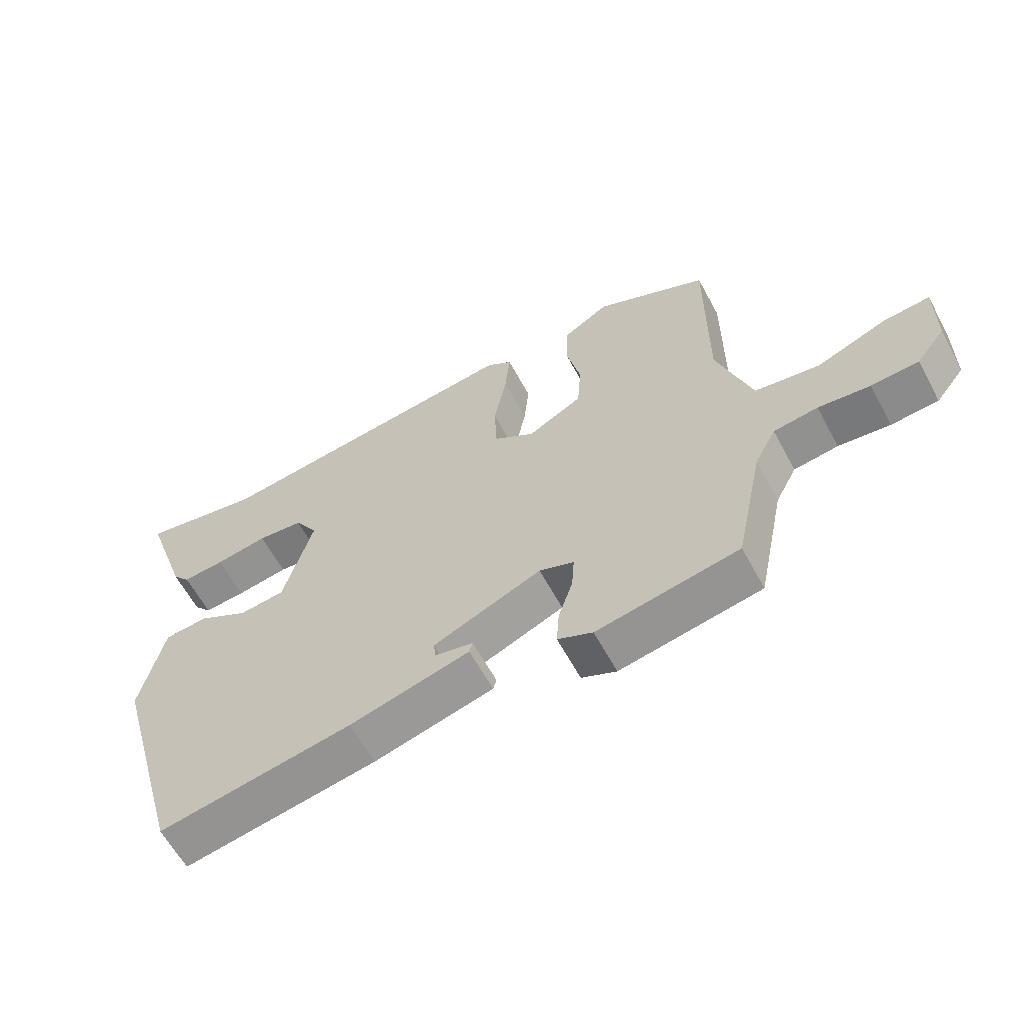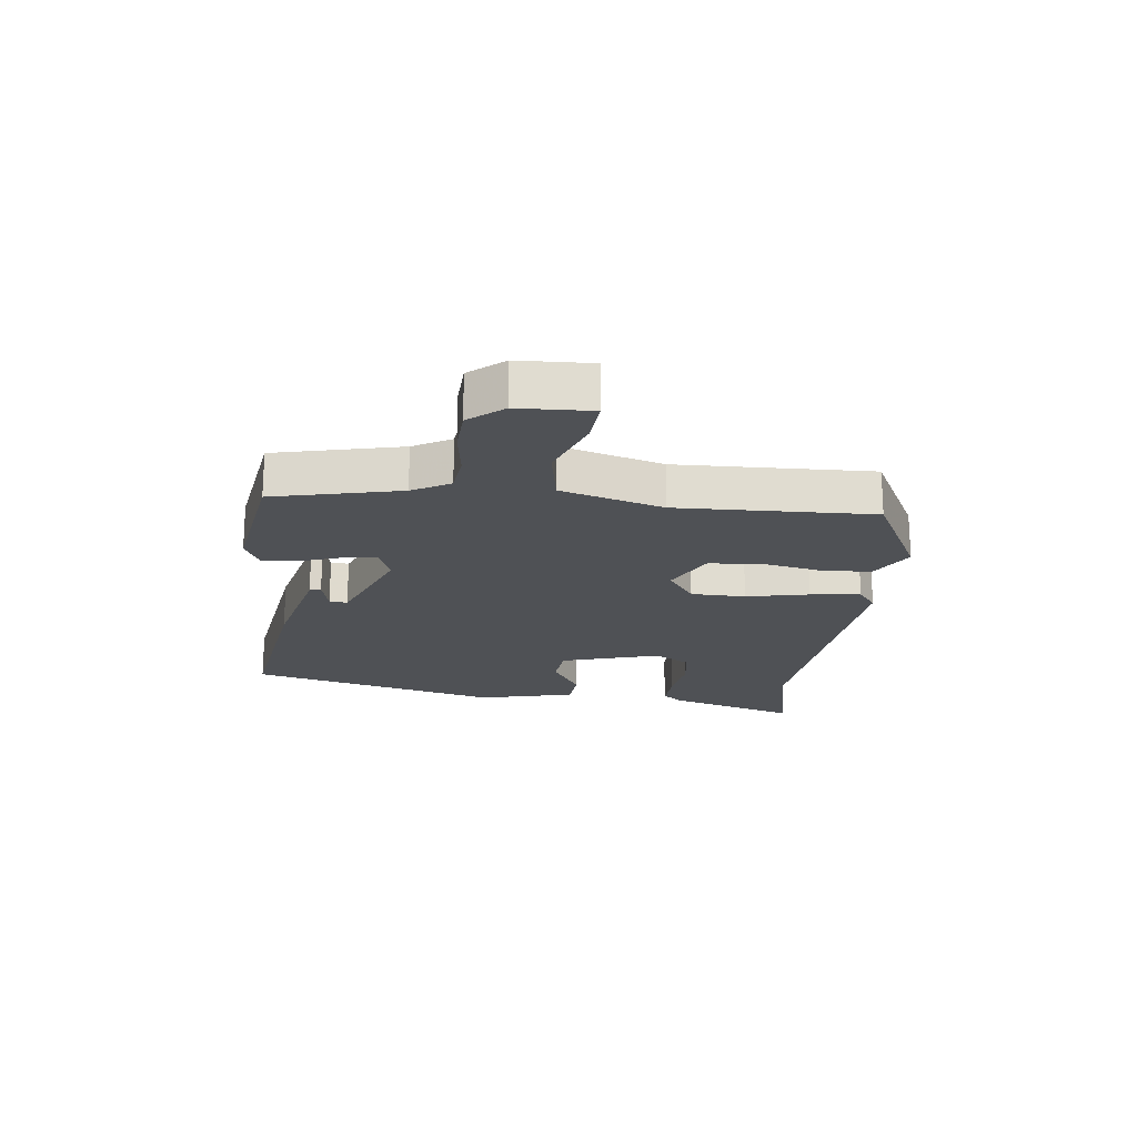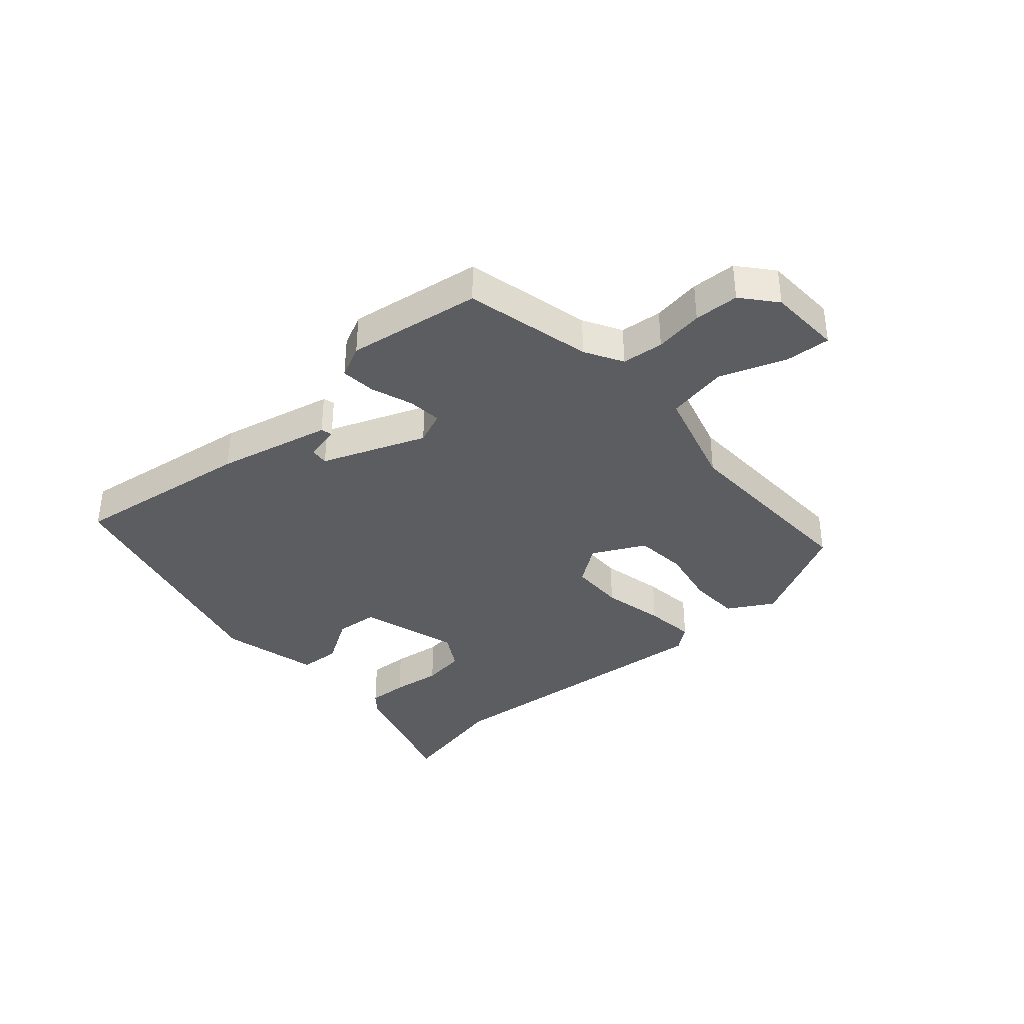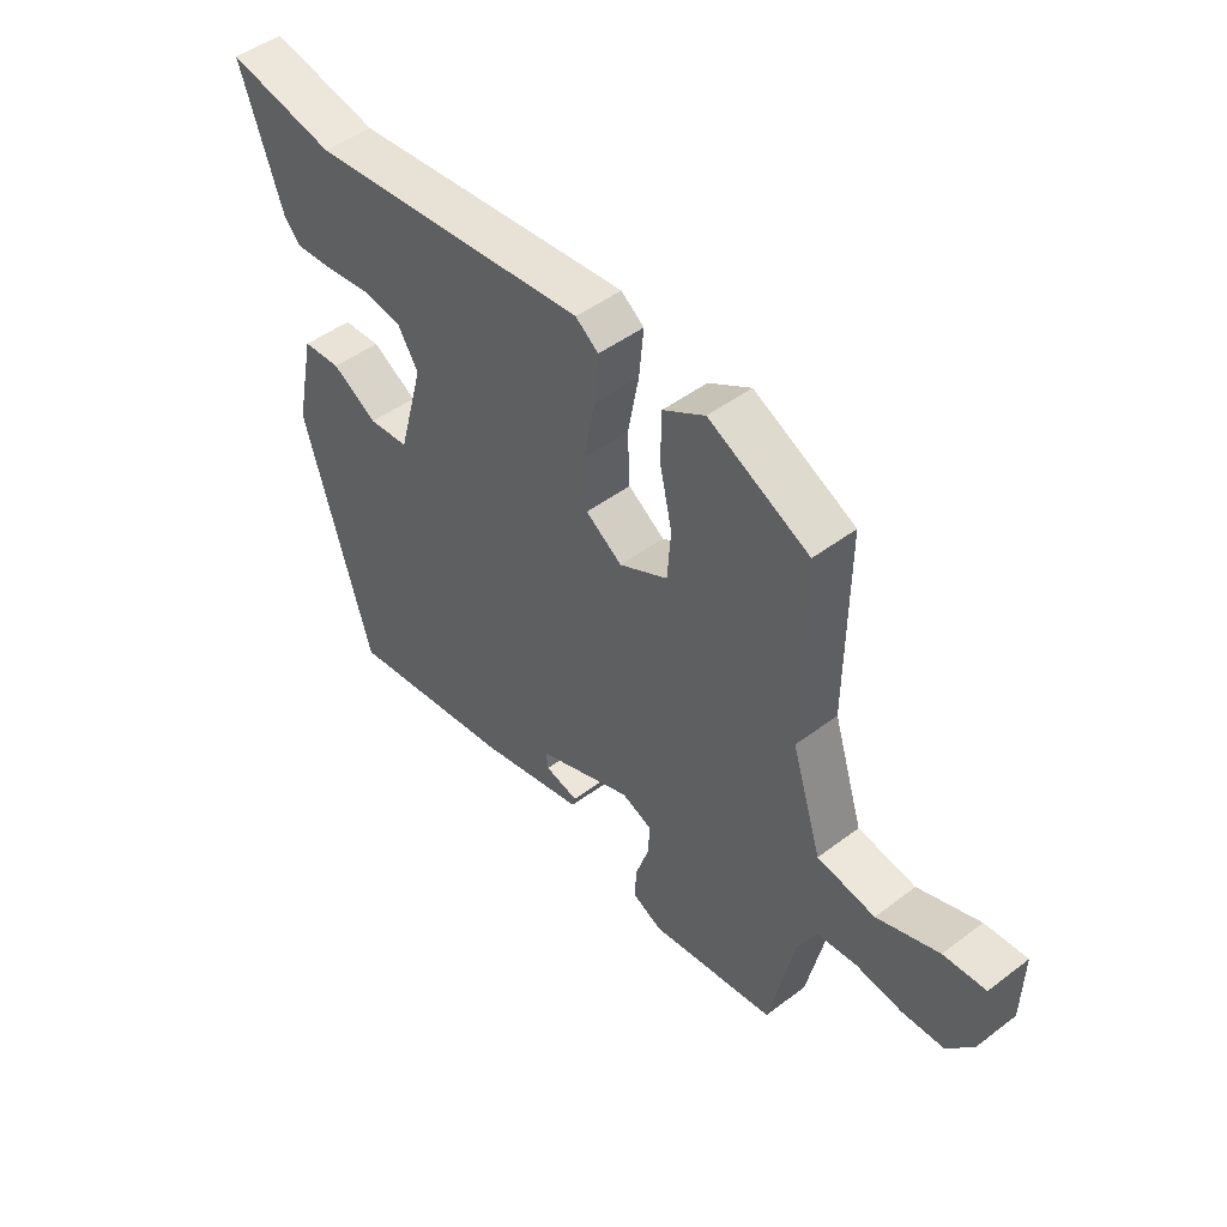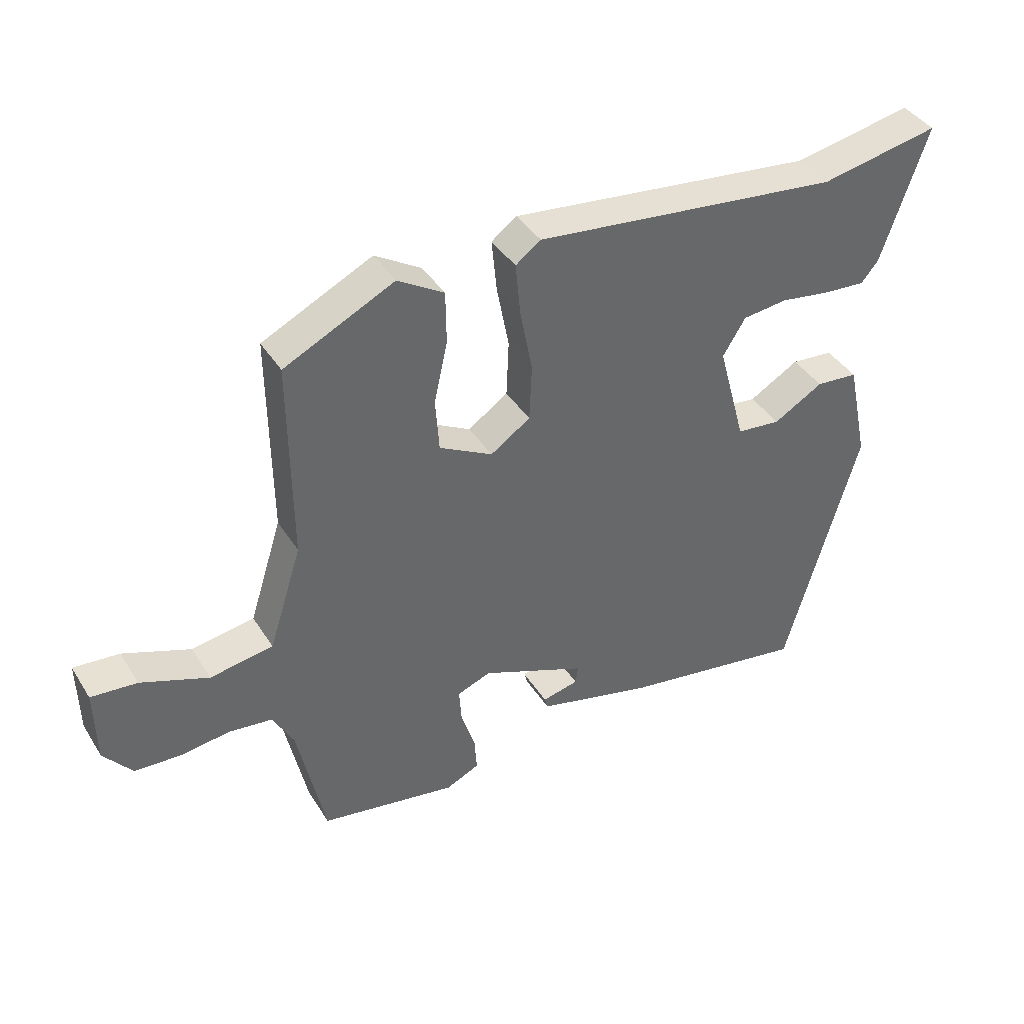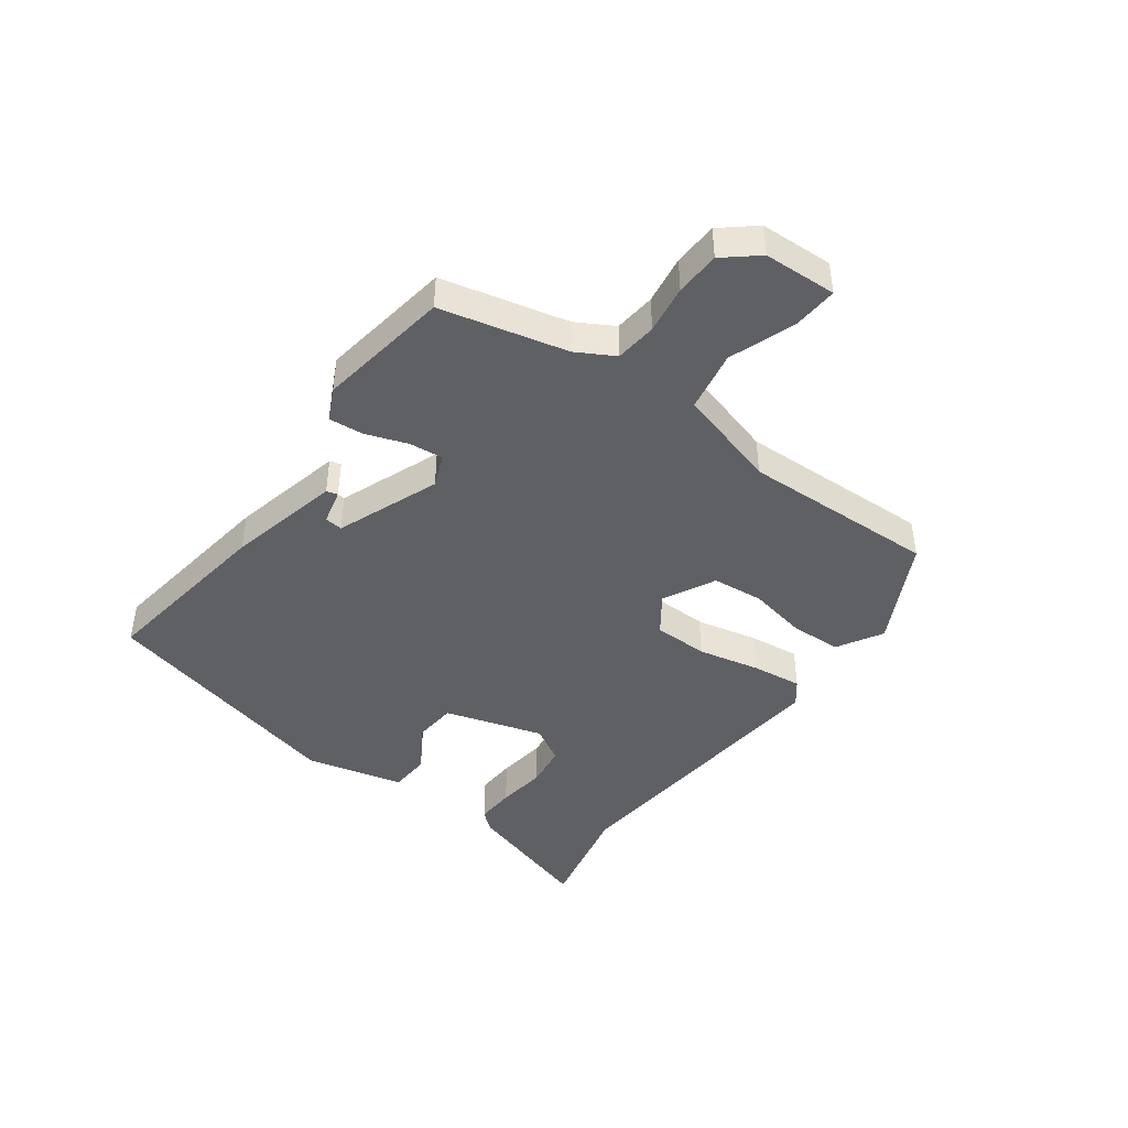
<metadata>
{"format":"obj","ext":"obj","renderer":"f3d","projection":"perspective","resolution":1024,"background":"white","views":[{"elev":-61.9,"azim":-151.6,"up":"+Z"},{"elev":-19.7,"azim":-95.3,"up":"+Y"},{"elev":-37.0,"azim":-137.1,"up":"+Y"},{"elev":48.1,"azim":-130.2,"up":"+Z"},{"elev":40.5,"azim":-29.4,"up":"+Z"},{"elev":-43.8,"azim":-124.8,"up":"+Y"}]}
</metadata>
<code>
v 0.423 0.07 -0.508
v 0.118 0.07 -0.457
v -0.072 0.07 -0.408
v -0.077 0.07 -0.389
v -0.017 0.07 -0.376
v -0.013 0.07 -0.346
v -0.185 0.07 -0.274
v -0.24 0.07 -0.295
v -0.236 0.07 -0.352
v -0.213 0.07 -0.423
v -0.209 0.07 -0.482
v -0.264 0.07 -0.507
v -0.488 0.07 -0.467
v -0.533 0.07 -0.253
v -0.567 0.07 -0.189
v -0.637 0.07 -0.18
v -0.719 0.07 -0.19
v -0.794 0.07 -0.185
v -0.84 0.07 -0.127
v -0.842 0.07 -0.004
v -0.767 0.07 -0.011
v -0.657 0.07 -0.054
v -0.554 0.07 -0.038
v -0.5 0.07 0.132
v -0.502 0.07 0.461
v -0.323 0.07 0.548
v -0.248 0.07 0.502
v -0.247 0.07 0.416
v -0.269 0.07 0.317
v -0.263 0.07 0.23
v -0.176 0.07 0.183
v -0.111 0.07 0.227
v -0.107 0.07 0.319
v -0.127 0.07 0.425
v -0.135 0.07 0.51
v -0.094 0.07 0.54
v 0.406 0.07 0.482
v 0.6 0.07 0.519
v 0.526 0.07 0.299
v 0.498 0.07 0.266
v 0.431 0.07 0.271
v 0.348 0.07 0.284
v 0.275 0.07 0.276
v 0.238 0.07 0.216
v 0.284 0.07 0.048
v 0.356 0.07 0.04
v 0.437 0.07 0.087
v 0.506 0.07 0.081
v 0.542 0.07 -0.085
v 0.423 0 -0.508
v 0.118 0 -0.457
v -0.072 0 -0.408
v -0.077 0 -0.389
v -0.017 0 -0.376
v -0.013 0 -0.346
v -0.185 0 -0.274
v -0.24 0 -0.295
v -0.236 0 -0.352
v -0.213 0 -0.423
v -0.209 0 -0.482
v -0.264 0 -0.507
v -0.488 0 -0.467
v -0.533 0 -0.253
v -0.567 0 -0.189
v -0.637 0 -0.18
v -0.719 0 -0.19
v -0.794 0 -0.185
v -0.84 0 -0.127
v -0.842 0 -0.004
v -0.767 0 -0.011
v -0.657 0 -0.054
v -0.554 0 -0.038
v -0.5 0 0.132
v -0.502 0 0.461
v -0.323 0 0.548
v -0.248 0 0.502
v -0.247 0 0.416
v -0.269 0 0.317
v -0.263 0 0.23
v -0.176 0 0.183
v -0.111 0 0.227
v -0.107 0 0.319
v -0.127 0 0.425
v -0.135 0 0.51
v -0.094 0 0.54
v 0.406 0 0.482
v 0.6 0 0.519
v 0.526 0 0.299
v 0.498 0 0.266
v 0.431 0 0.271
v 0.348 0 0.284
v 0.275 0 0.276
v 0.238 0 0.216
v 0.284 0 0.048
v 0.356 0 0.04
v 0.437 0 0.087
v 0.506 0 0.081
v 0.542 0 -0.085
f 46 47 48 49
f 45 46 49 1
f 44 45 1 2
f 39 40 41 42
f 37 38 39 42
f 37 42 43
f 36 37 43
f 33 34 35 36
f 32 33 36 43
f 31 32 43 44
f 26 27 28 29
f 24 25 26 29
f 23 24 29 30
f 19 20 21 22
f 19 22 23
f 16 17 18 19
f 15 16 19 23
f 14 15 23 30
f 9 10 11 12
f 8 9 12 13
f 2 3 4 5
f 2 5 6
f 31 44 2 6
f 8 13 14 30
f 7 8 30 31
f 6 7 31
f 98 97 96 95
f 50 98 95 94
f 51 50 94 93
f 91 90 89 88
f 91 88 87 86
f 92 91 86
f 92 86 85
f 85 84 83 82
f 92 85 82 81
f 93 92 81 80
f 78 77 76 75
f 78 75 74 73
f 79 78 73 72
f 71 70 69 68
f 72 71 68
f 68 67 66 65
f 72 68 65 64
f 79 72 64 63
f 61 60 59 58
f 62 61 58 57
f 54 53 52 51
f 55 54 51
f 55 51 93 80
f 79 63 62 57
f 80 79 57 56
f 80 56 55
f 1 50 51 2
f 2 51 52 3
f 3 52 53 4
f 4 53 54 5
f 5 54 55 6
f 6 55 56 7
f 7 56 57 8
f 8 57 58 9
f 9 58 59 10
f 10 59 60 11
f 11 60 61 12
f 12 61 62 13
f 13 62 63 14
f 14 63 64 15
f 15 64 65 16
f 16 65 66 17
f 17 66 67 18
f 18 67 68 19
f 19 68 69 20
f 20 69 70 21
f 21 70 71 22
f 22 71 72 23
f 23 72 73 24
f 24 73 74 25
f 25 74 75 26
f 26 75 76 27
f 27 76 77 28
f 28 77 78 29
f 29 78 79 30
f 30 79 80 31
f 31 80 81 32
f 32 81 82 33
f 33 82 83 34
f 34 83 84 35
f 35 84 85 36
f 36 85 86 37
f 37 86 87 38
f 38 87 88 39
f 39 88 89 40
f 40 89 90 41
f 41 90 91 42
f 42 91 92 43
f 43 92 93 44
f 44 93 94 45
f 45 94 95 46
f 46 95 96 47
f 47 96 97 48
f 48 97 98 49
f 49 98 50 1

</code>
